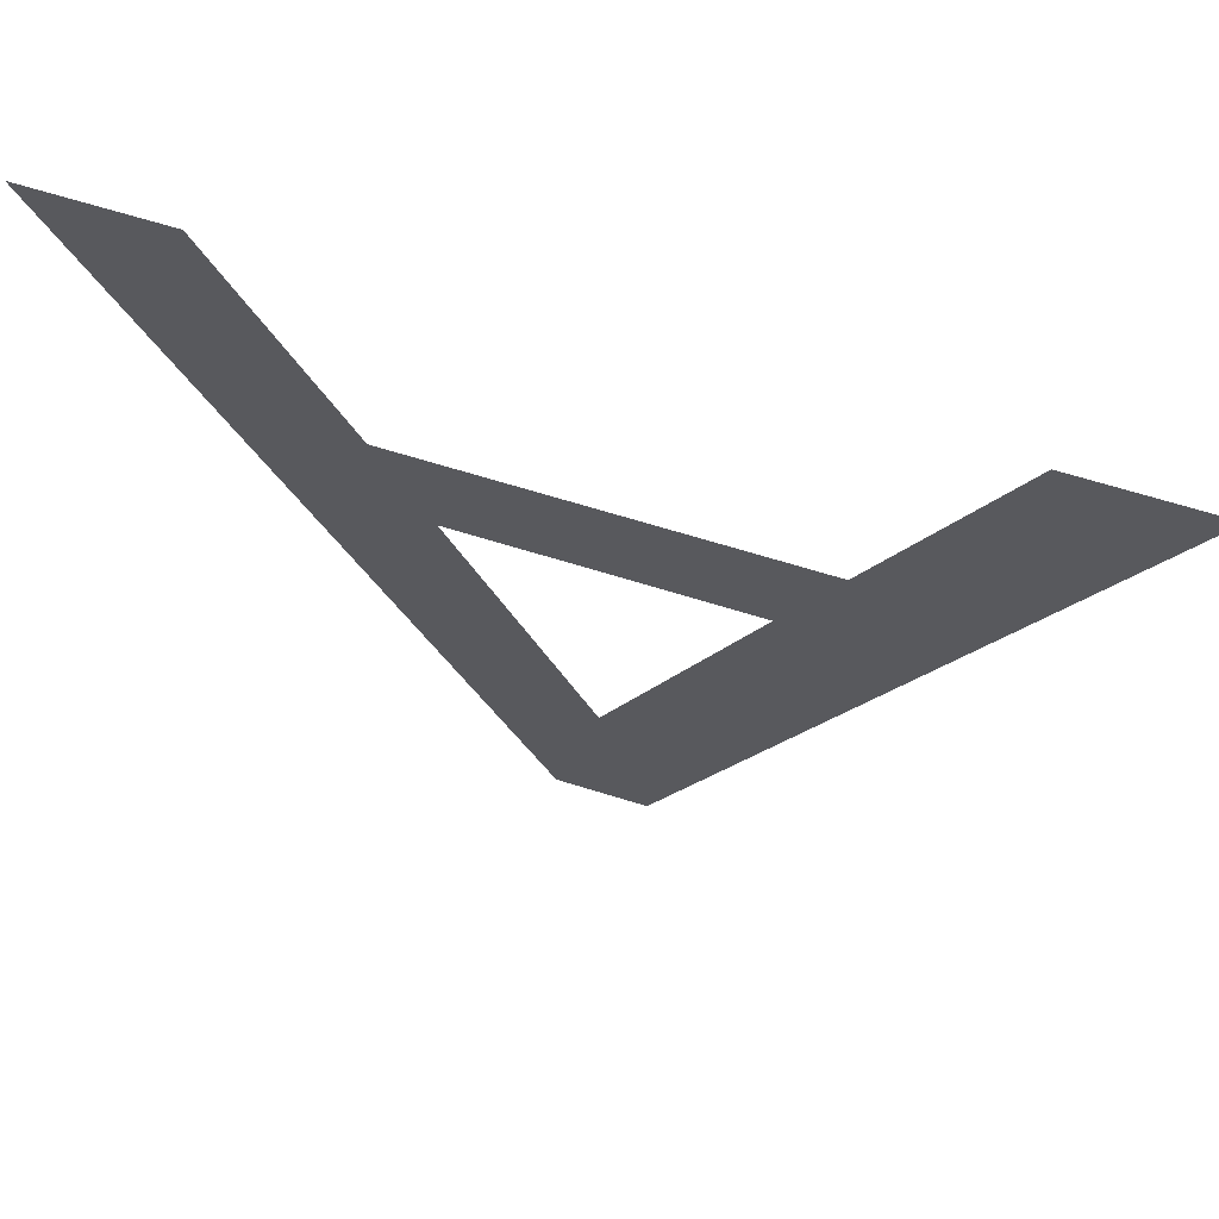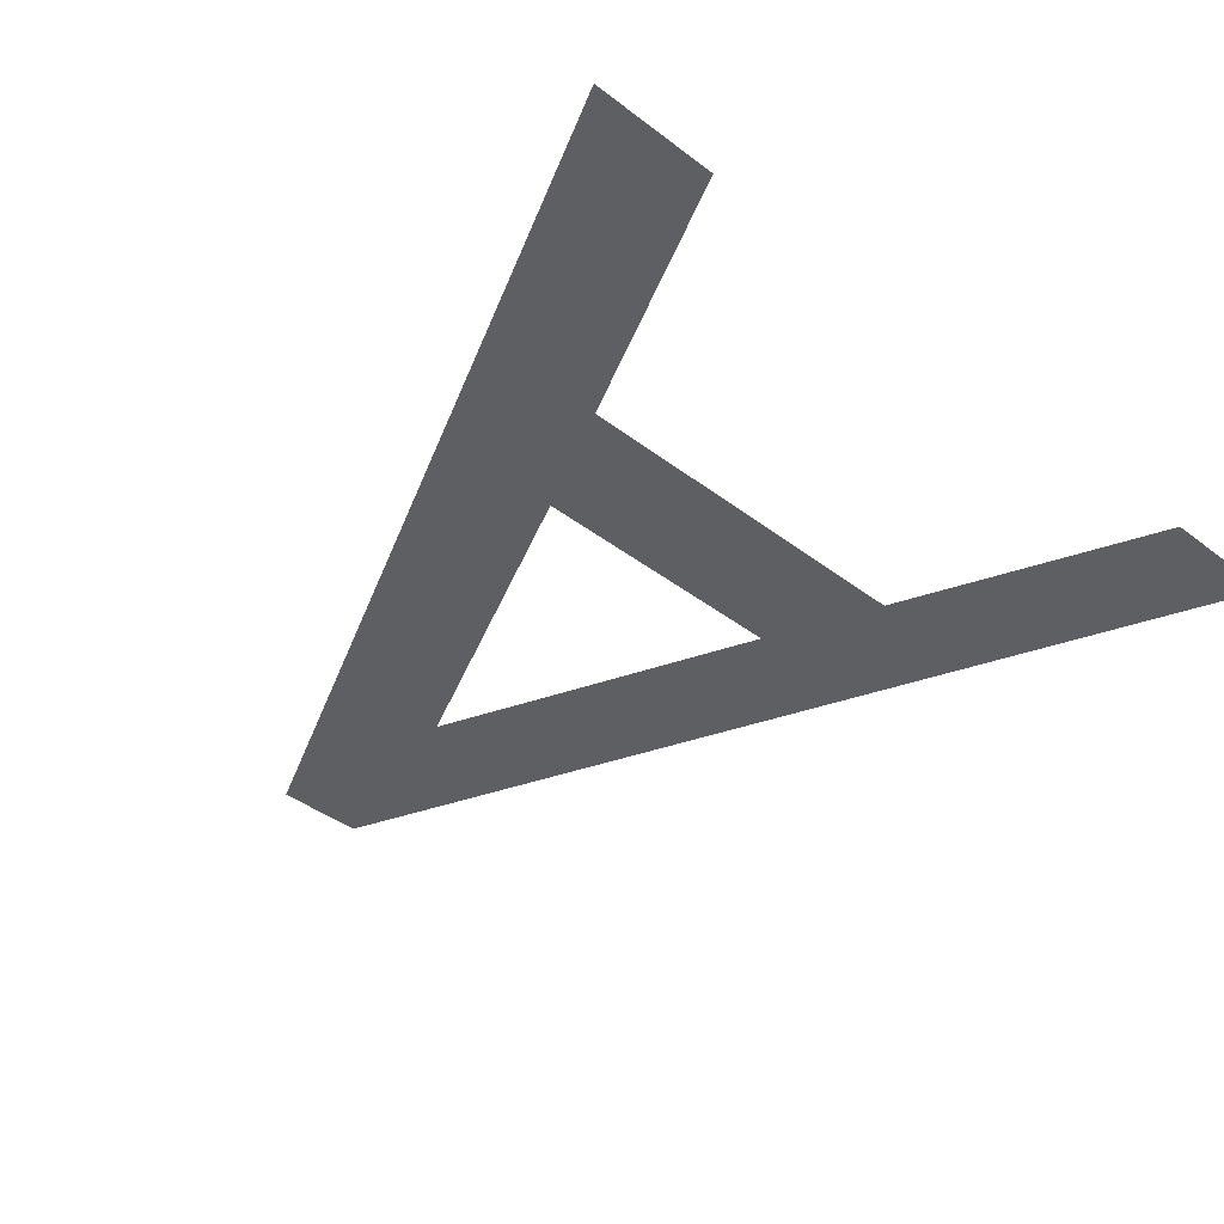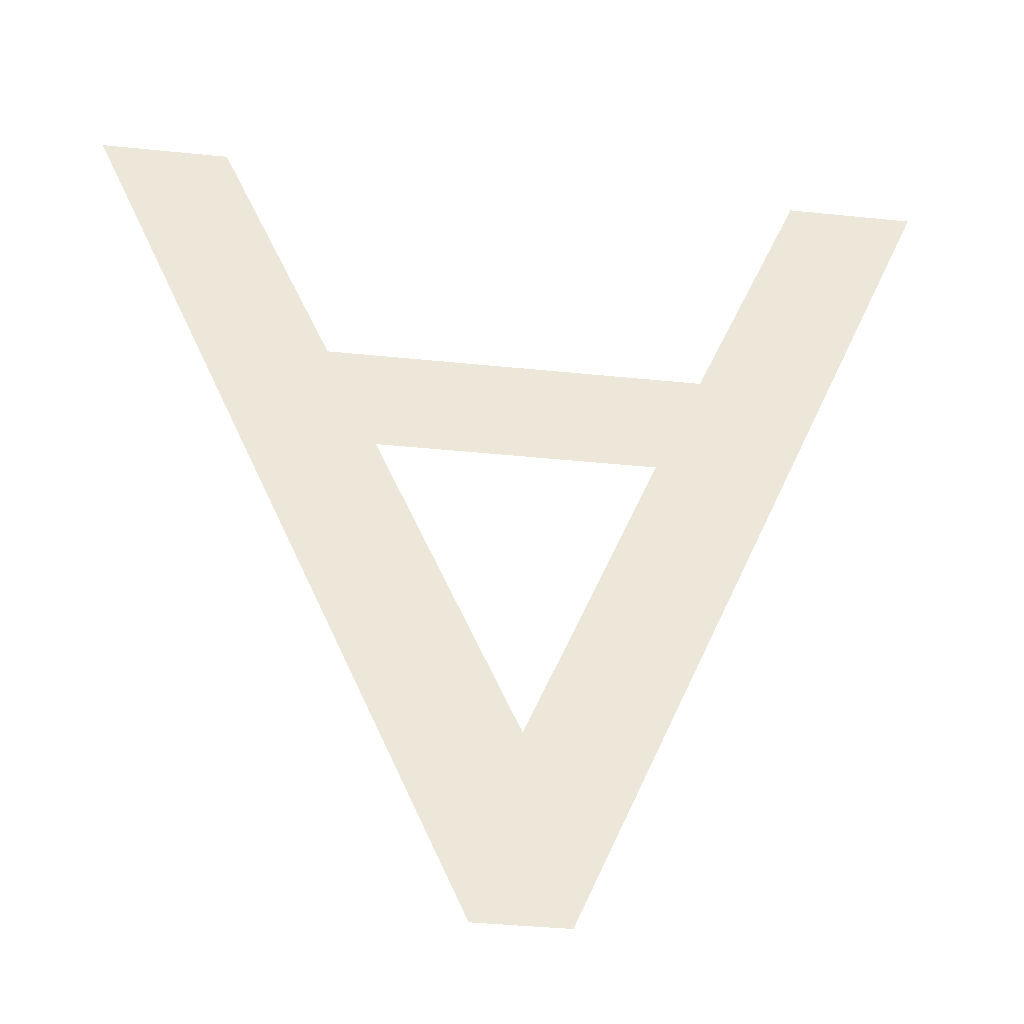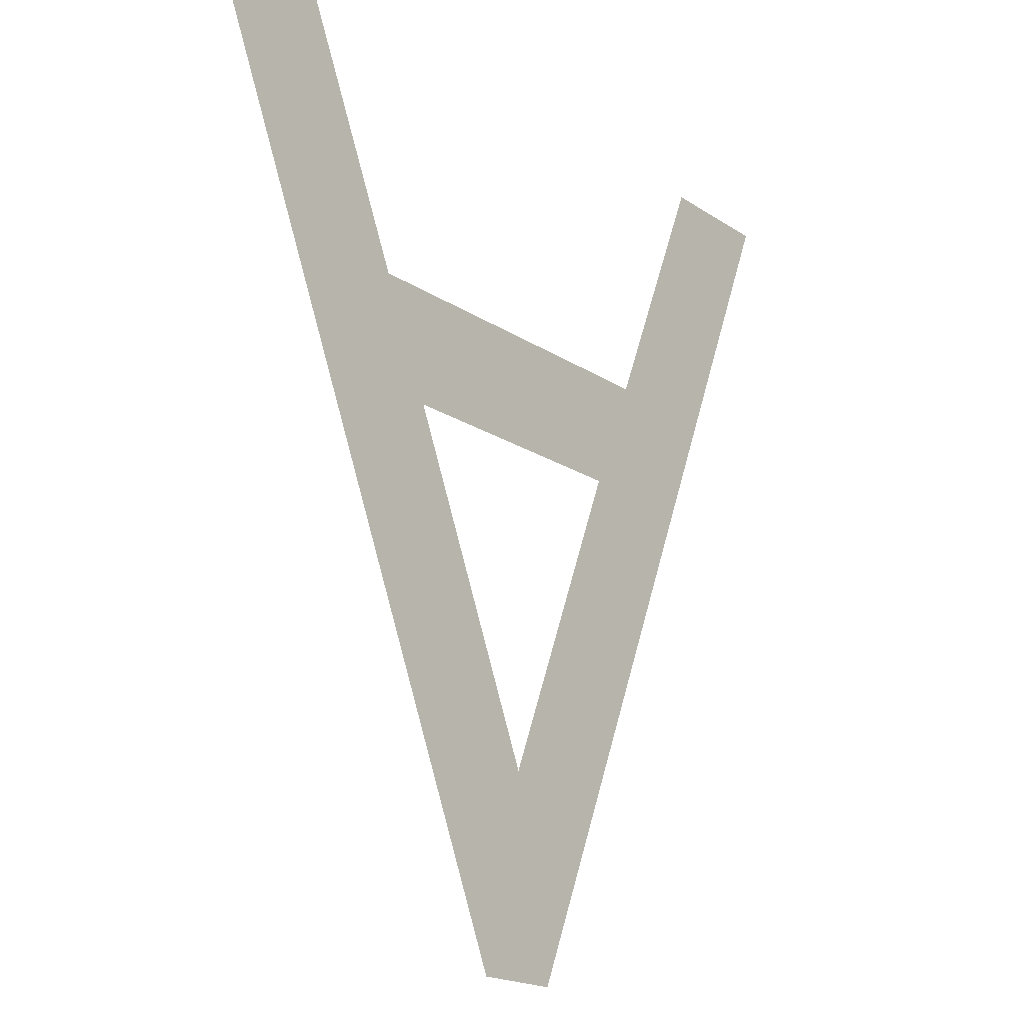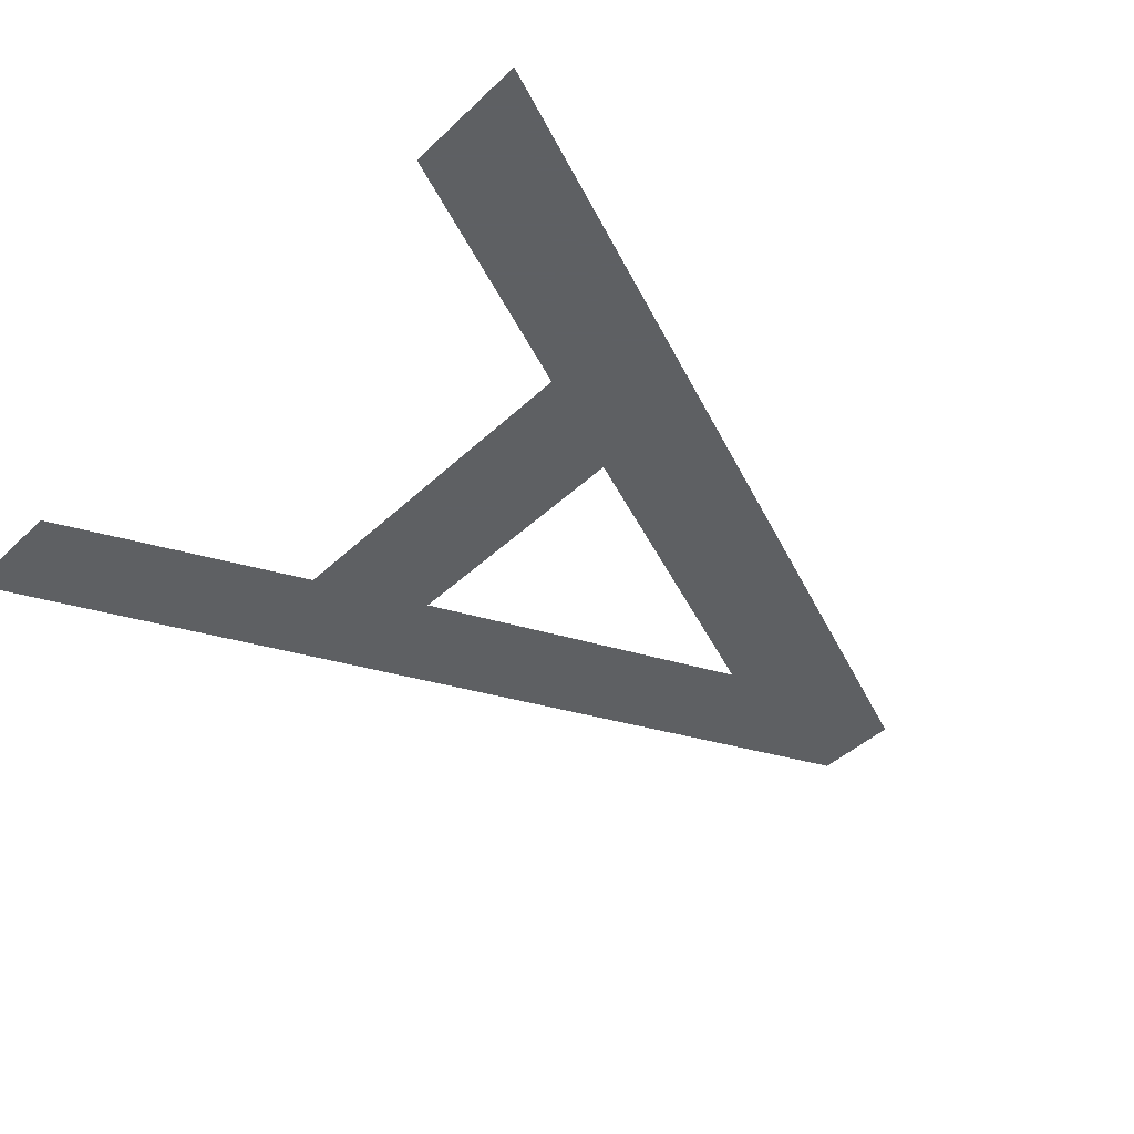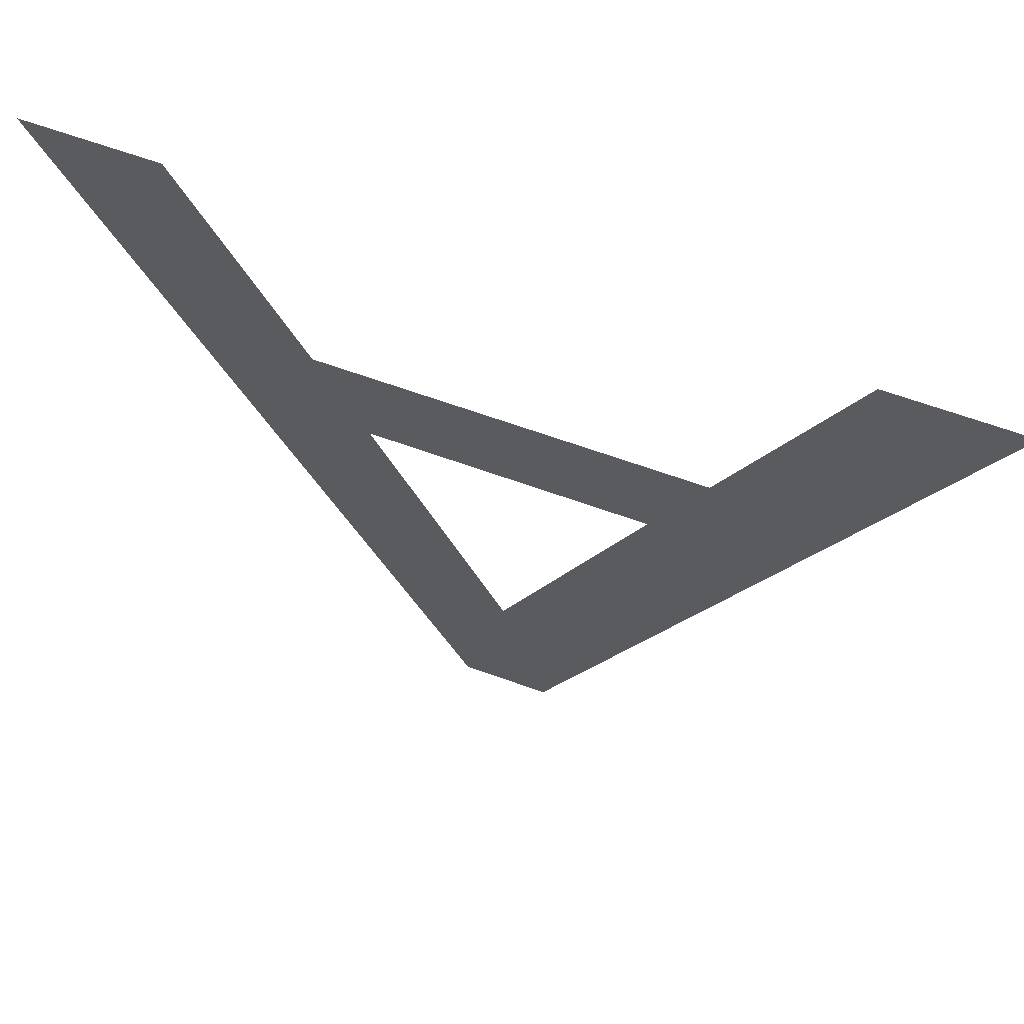
<metadata>
{"format":"obj","ext":"obj","renderer":"f3d","projection":"perspective","resolution":1024,"background":"white","views":[{"elev":66.9,"azim":17.3,"up":"+Z"},{"elev":-41.2,"azim":-42.9,"up":"+Y"},{"elev":-38.2,"azim":172.5,"up":"+Z"},{"elev":-18.4,"azim":128.1,"up":"+Z"},{"elev":-42.7,"azim":48.3,"up":"+Y"},{"elev":64.8,"azim":20.0,"up":"+Z"}]}
</metadata>
<code>
o Text
v 5.481 0 -0.1418
v 4.46 0 -0.1418
v 0.1207 0 10.02
v 1.602 0 10.02
v 2.875 0 7.04
v 7.17 0 7.04
v 8.517 0 10.02
v 9.998 0 10.02
v 4.948 0 2.079
v 6.577 0 5.737
v 3.438 0 5.737
f 3 1 2
f 3 9 1
f 9 8 1
f 3 11 9
f 10 8 9
f 3 5 11
f 5 10 11
f 5 6 10
f 6 8 10
f 3 4 5
f 7 8 6

</code>
